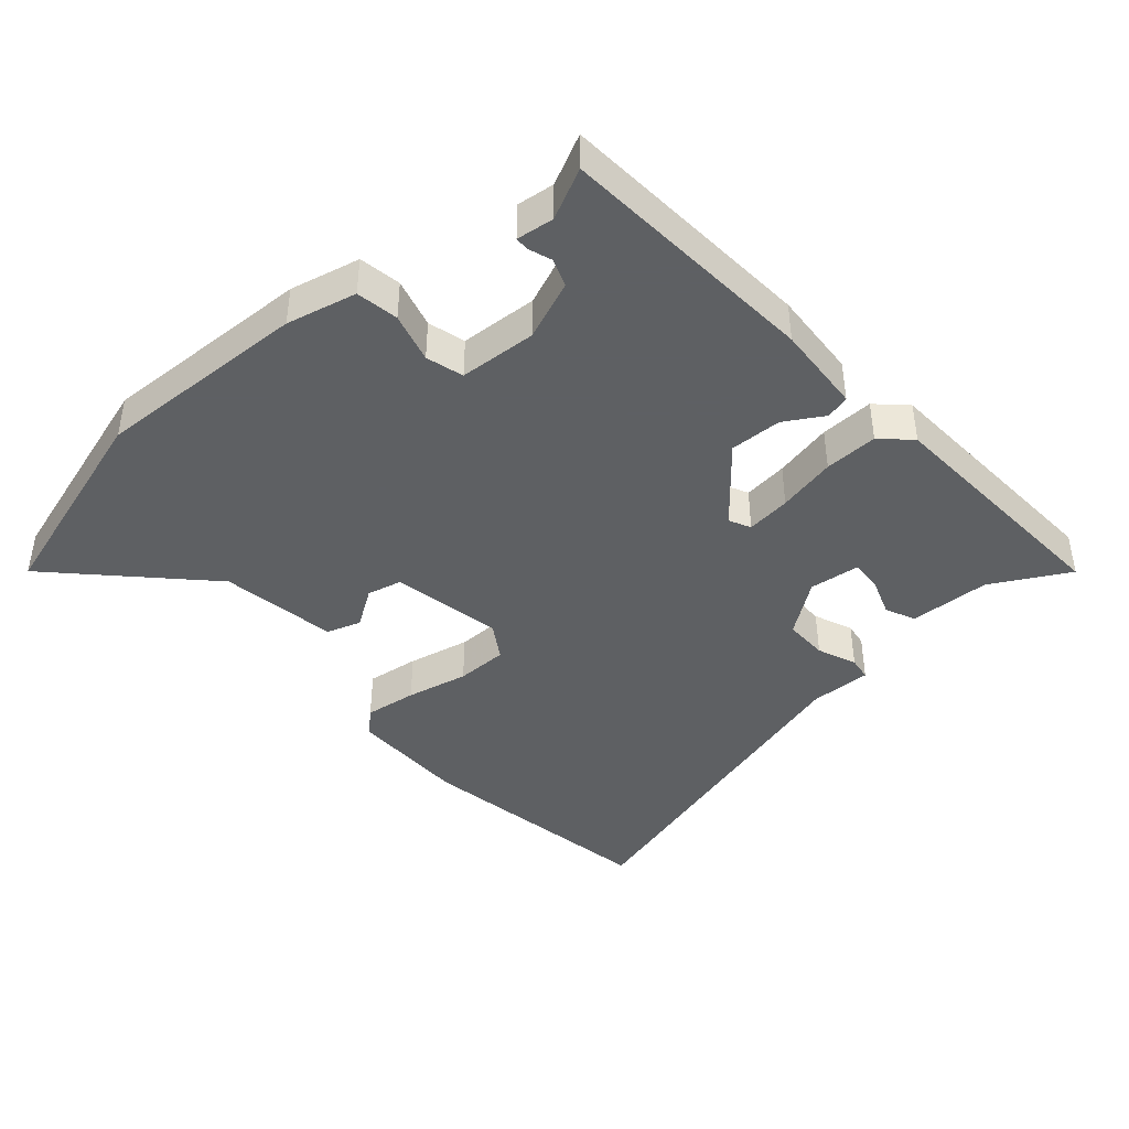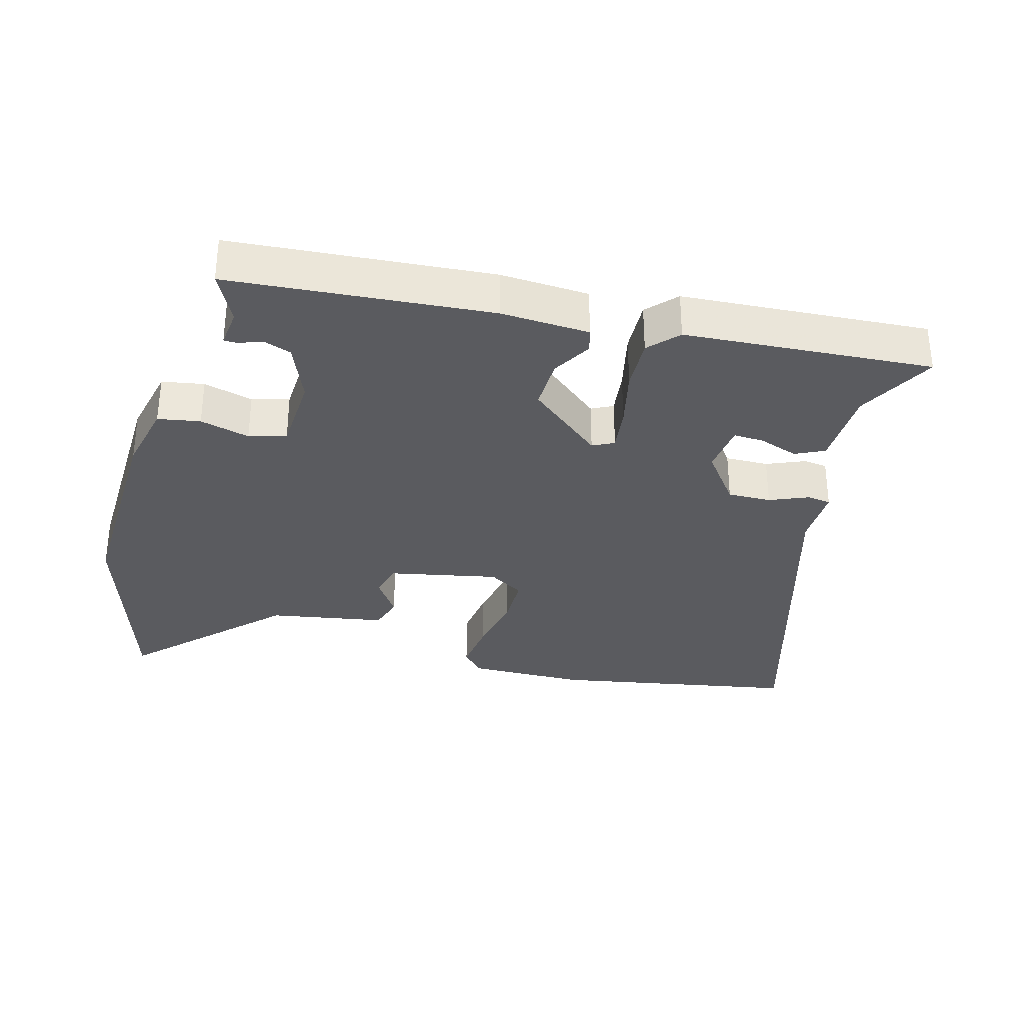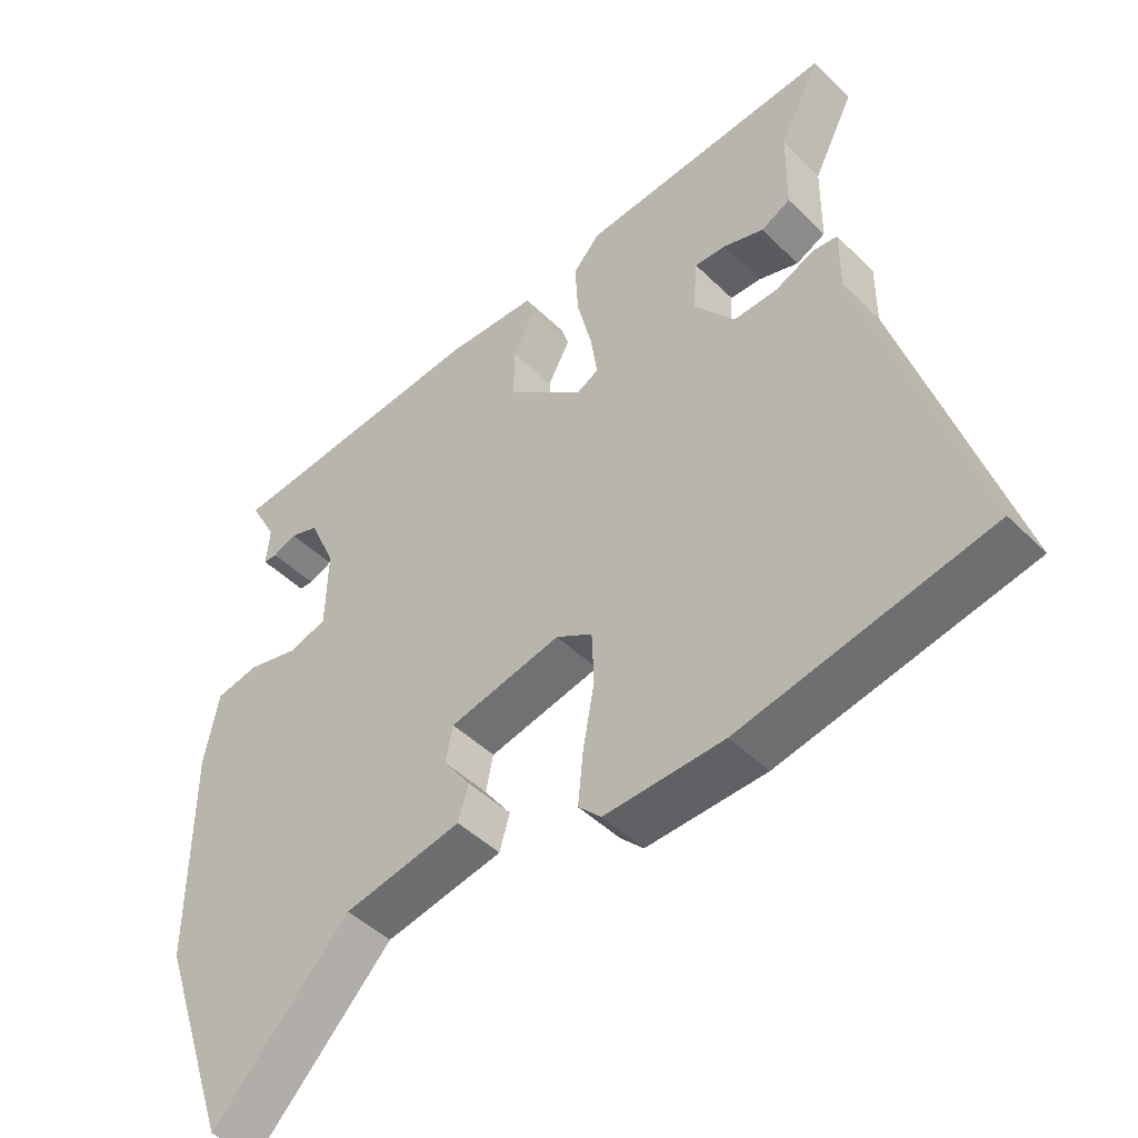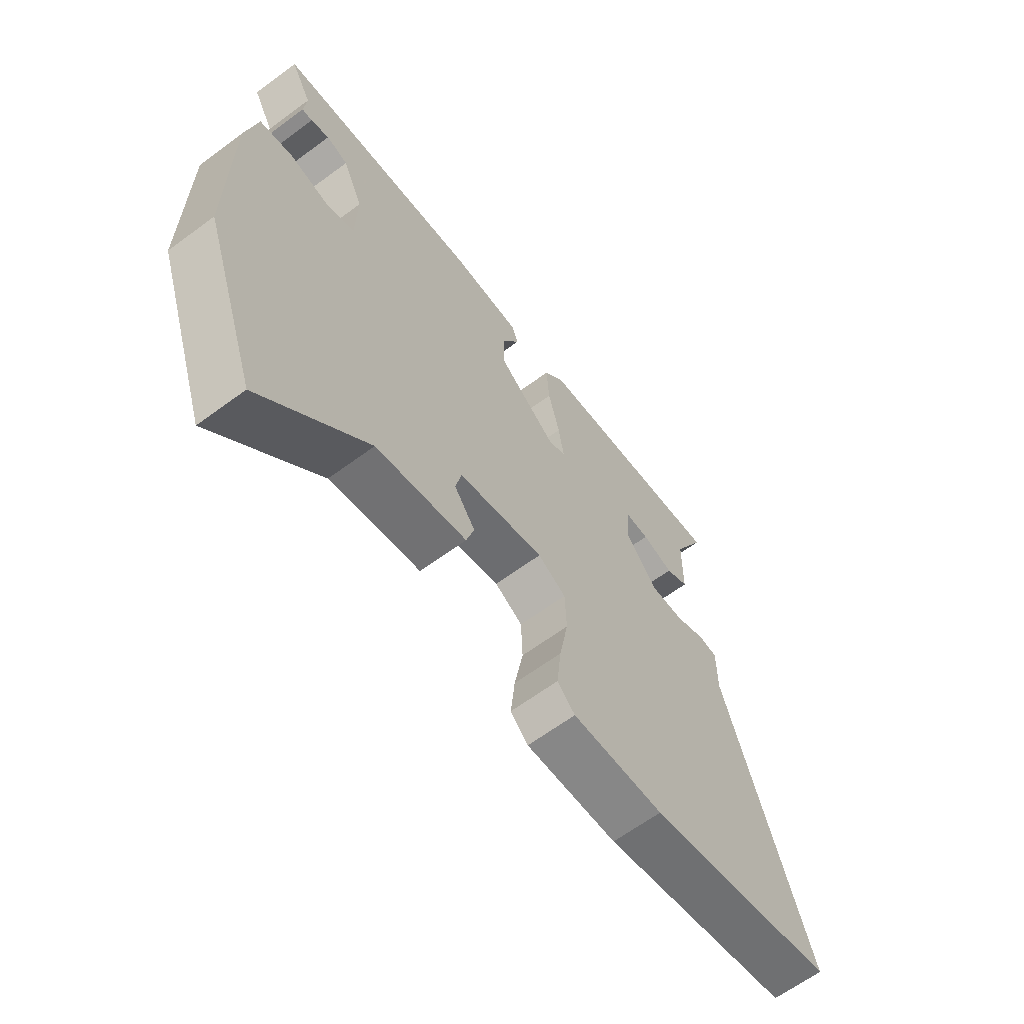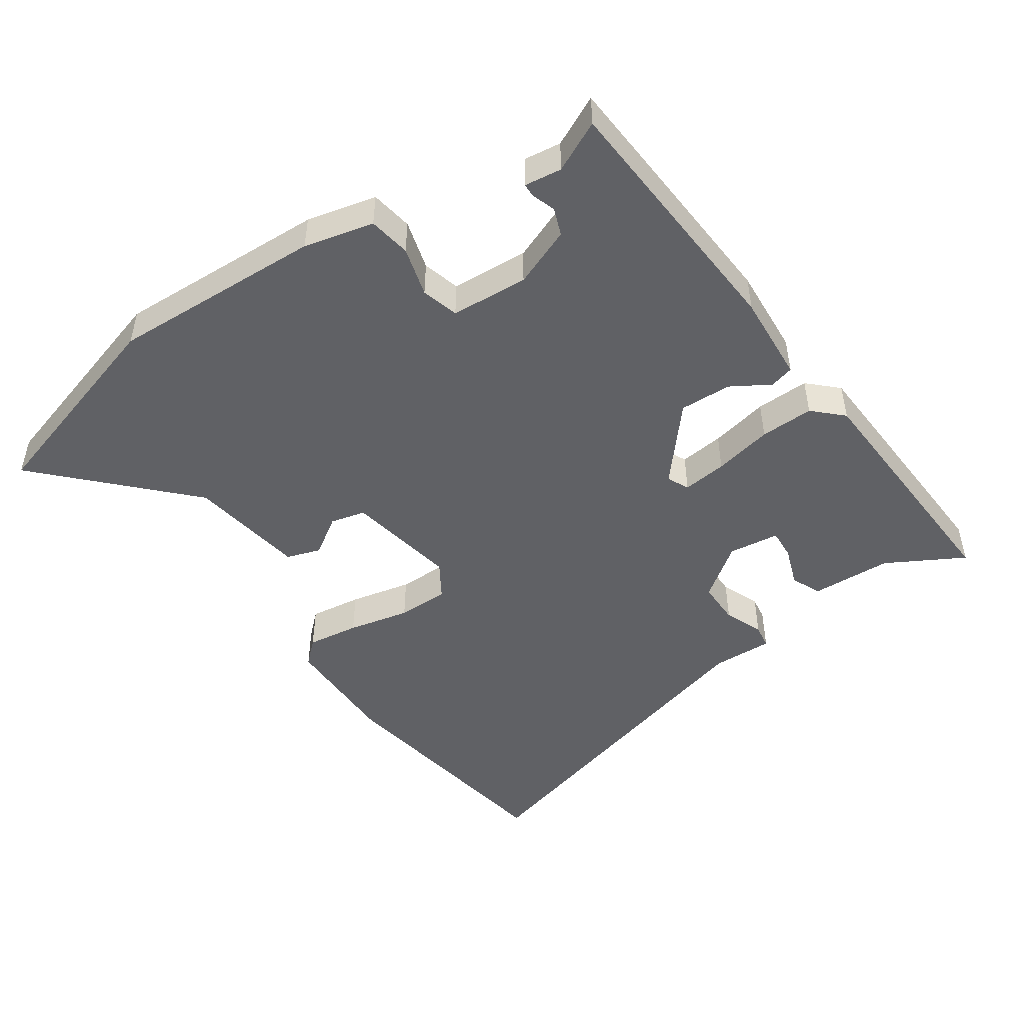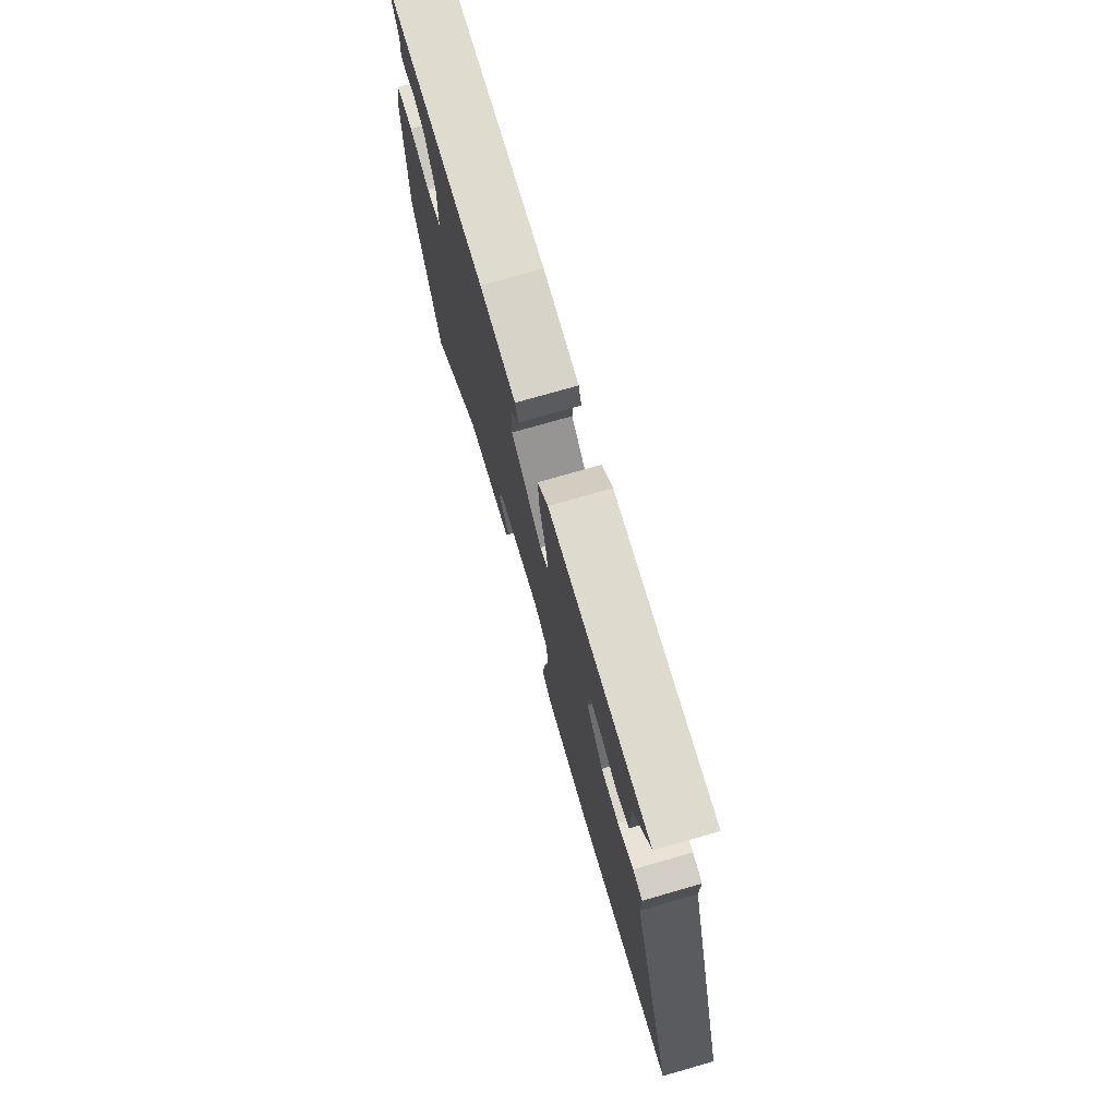
<metadata>
{"format":"obj","ext":"obj","renderer":"f3d","projection":"perspective","resolution":1024,"background":"white","views":[{"elev":-42.7,"azim":-50.8,"up":"+Y"},{"elev":-33.1,"azim":-16.8,"up":"+Y"},{"elev":-46.1,"azim":41.9,"up":"+Z"},{"elev":-64.0,"azim":-53.3,"up":"+Z"},{"elev":-48.6,"azim":-57.8,"up":"+Y"},{"elev":75.6,"azim":74.0,"up":"+Z"}]}
</metadata>
<code>
v -0.498 0.07 0.418
v -0.103 0.07 0.459
v 0.032 0.07 0.455
v 0.043 0.07 0.419
v 0.01 0.07 0.359
v 0.01 0.07 0.28
v 0.124 0.07 0.19
v 0.156 0.07 0.207
v 0.146 0.07 0.274
v 0.124 0.07 0.362
v 0.119 0.07 0.443
v 0.159 0.07 0.488
v 0.535 0.07 0.522
v 0.475 0.07 0.403
v 0.474 0.07 0.281
v 0.43 0.07 0.259
v 0.37 0.07 0.278
v 0.324 0.07 0.279
v 0.317 0.07 0.202
v 0.378 0.07 0.125
v 0.444 0.07 0.128
v 0.502 0.07 0.154
v 0.538 0.07 0.15
v 0.538 0.07 0.058
v 0.7 0.07 -0.458
v 0.332 0.07 -0.535
v 0.155 0.07 -0.542
v 0.121 0.07 -0.508
v 0.129 0.07 -0.429
v 0.146 0.07 -0.335
v 0.143 0.07 -0.257
v 0.089 0.07 -0.226
v -0.077 0.07 -0.264
v -0.088 0.07 -0.317
v -0.048 0.07 -0.373
v -0.063 0.07 -0.425
v -0.238 0.07 -0.46
v -0.441 0.07 -0.673
v -0.547 0.07 -0.363
v -0.546 0.07 -0.04
v -0.525 0.07 0.067
v -0.461 0.07 0.08
v -0.385 0.07 0.062
v -0.329 0.07 0.08
v -0.326 0.07 0.198
v -0.365 0.07 0.286
v -0.407 0.07 0.3
v -0.443 0.07 0.286
v -0.463 0.07 0.286
v -0.458 0.07 0.343
v -0.498 0 0.418
v -0.103 0 0.459
v 0.032 0 0.455
v 0.043 0 0.419
v 0.01 0 0.359
v 0.01 0 0.28
v 0.124 0 0.19
v 0.156 0 0.207
v 0.146 0 0.274
v 0.124 0 0.362
v 0.119 0 0.443
v 0.159 0 0.488
v 0.535 0 0.522
v 0.475 0 0.403
v 0.474 0 0.281
v 0.43 0 0.259
v 0.37 0 0.278
v 0.324 0 0.279
v 0.317 0 0.202
v 0.378 0 0.125
v 0.444 0 0.128
v 0.502 0 0.154
v 0.538 0 0.15
v 0.538 0 0.058
v 0.7 0 -0.458
v 0.332 0 -0.535
v 0.155 0 -0.542
v 0.121 0 -0.508
v 0.129 0 -0.429
v 0.146 0 -0.335
v 0.143 0 -0.257
v 0.089 0 -0.226
v -0.077 0 -0.264
v -0.088 0 -0.317
v -0.048 0 -0.373
v -0.063 0 -0.425
v -0.238 0 -0.46
v -0.441 0 -0.673
v -0.547 0 -0.363
v -0.546 0 -0.04
v -0.525 0 0.067
v -0.461 0 0.08
v -0.385 0 0.062
v -0.329 0 0.08
v -0.326 0 0.198
v -0.365 0 0.286
v -0.407 0 0.3
v -0.443 0 0.286
v -0.463 0 0.286
v -0.458 0 0.343
f 47 48 49 50
f 3 4 5
f 2 3 5
f 1 2 5
f 50 1 5
f 47 50 5
f 46 47 5
f 45 46 5 6
f 44 45 6 7
f 43 44 7
f 41 42 43
f 40 41 43
f 39 40 43
f 38 39 43
f 37 38 43
f 36 37 43
f 35 36 43
f 34 35 43
f 33 34 43
f 32 33 43 7
f 31 32 7 8
f 30 31 8
f 28 29 30
f 27 28 30
f 26 27 30
f 25 26 30
f 24 25 30
f 23 24 30
f 22 23 30
f 21 22 30
f 20 21 30
f 19 20 30 8
f 18 19 8 9
f 14 15 16 17
f 14 17 18
f 13 14 18
f 12 13 18
f 11 12 18
f 10 11 18
f 9 10 18
f 100 99 98 97
f 55 54 53
f 55 53 52
f 55 52 51
f 55 51 100
f 55 100 97
f 55 97 96
f 56 55 96 95
f 57 56 95 94
f 57 94 93
f 93 92 91
f 93 91 90
f 93 90 89
f 93 89 88
f 93 88 87
f 93 87 86
f 93 86 85
f 93 85 84
f 93 84 83
f 57 93 83 82
f 58 57 82 81
f 58 81 80
f 80 79 78
f 80 78 77
f 80 77 76
f 80 76 75
f 80 75 74
f 80 74 73
f 80 73 72
f 80 72 71
f 80 71 70
f 58 80 70 69
f 59 58 69 68
f 67 66 65 64
f 68 67 64
f 68 64 63
f 68 63 62
f 68 62 61
f 68 61 60
f 68 60 59
f 1 51 52 2
f 2 52 53 3
f 3 53 54 4
f 4 54 55 5
f 5 55 56 6
f 6 56 57 7
f 7 57 58 8
f 8 58 59 9
f 9 59 60 10
f 10 60 61 11
f 11 61 62 12
f 12 62 63 13
f 13 63 64 14
f 14 64 65 15
f 15 65 66 16
f 16 66 67 17
f 17 67 68 18
f 18 68 69 19
f 19 69 70 20
f 20 70 71 21
f 21 71 72 22
f 22 72 73 23
f 23 73 74 24
f 24 74 75 25
f 25 75 76 26
f 26 76 77 27
f 27 77 78 28
f 28 78 79 29
f 29 79 80 30
f 30 80 81 31
f 31 81 82 32
f 32 82 83 33
f 33 83 84 34
f 34 84 85 35
f 35 85 86 36
f 36 86 87 37
f 37 87 88 38
f 38 88 89 39
f 39 89 90 40
f 40 90 91 41
f 41 91 92 42
f 42 92 93 43
f 43 93 94 44
f 44 94 95 45
f 45 95 96 46
f 46 96 97 47
f 47 97 98 48
f 48 98 99 49
f 49 99 100 50
f 50 100 51 1

</code>
